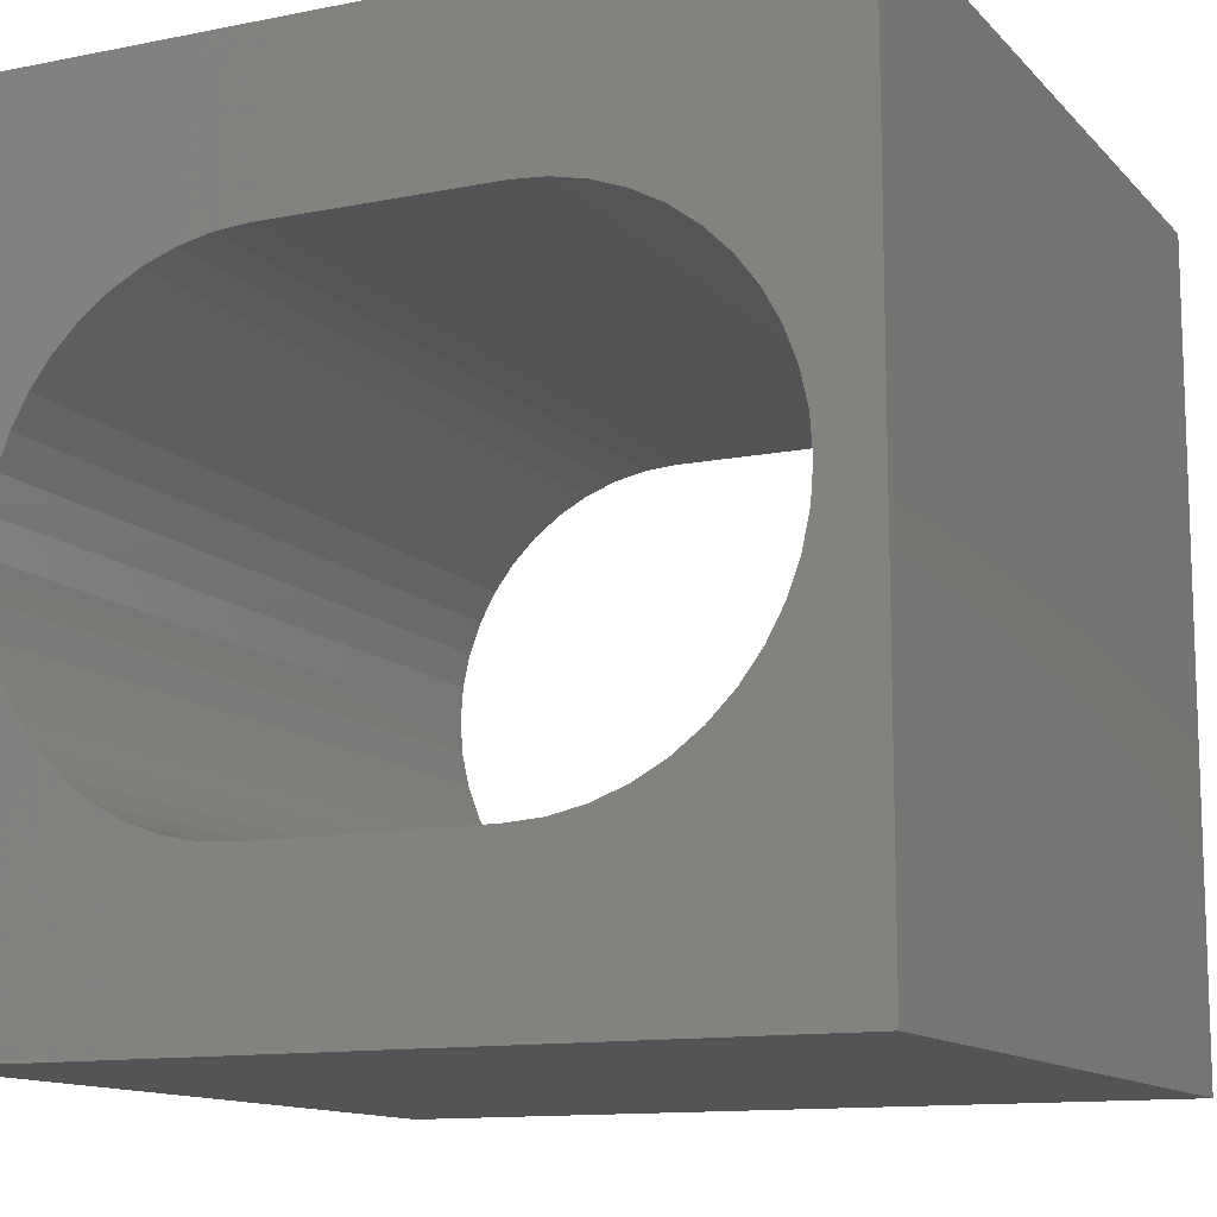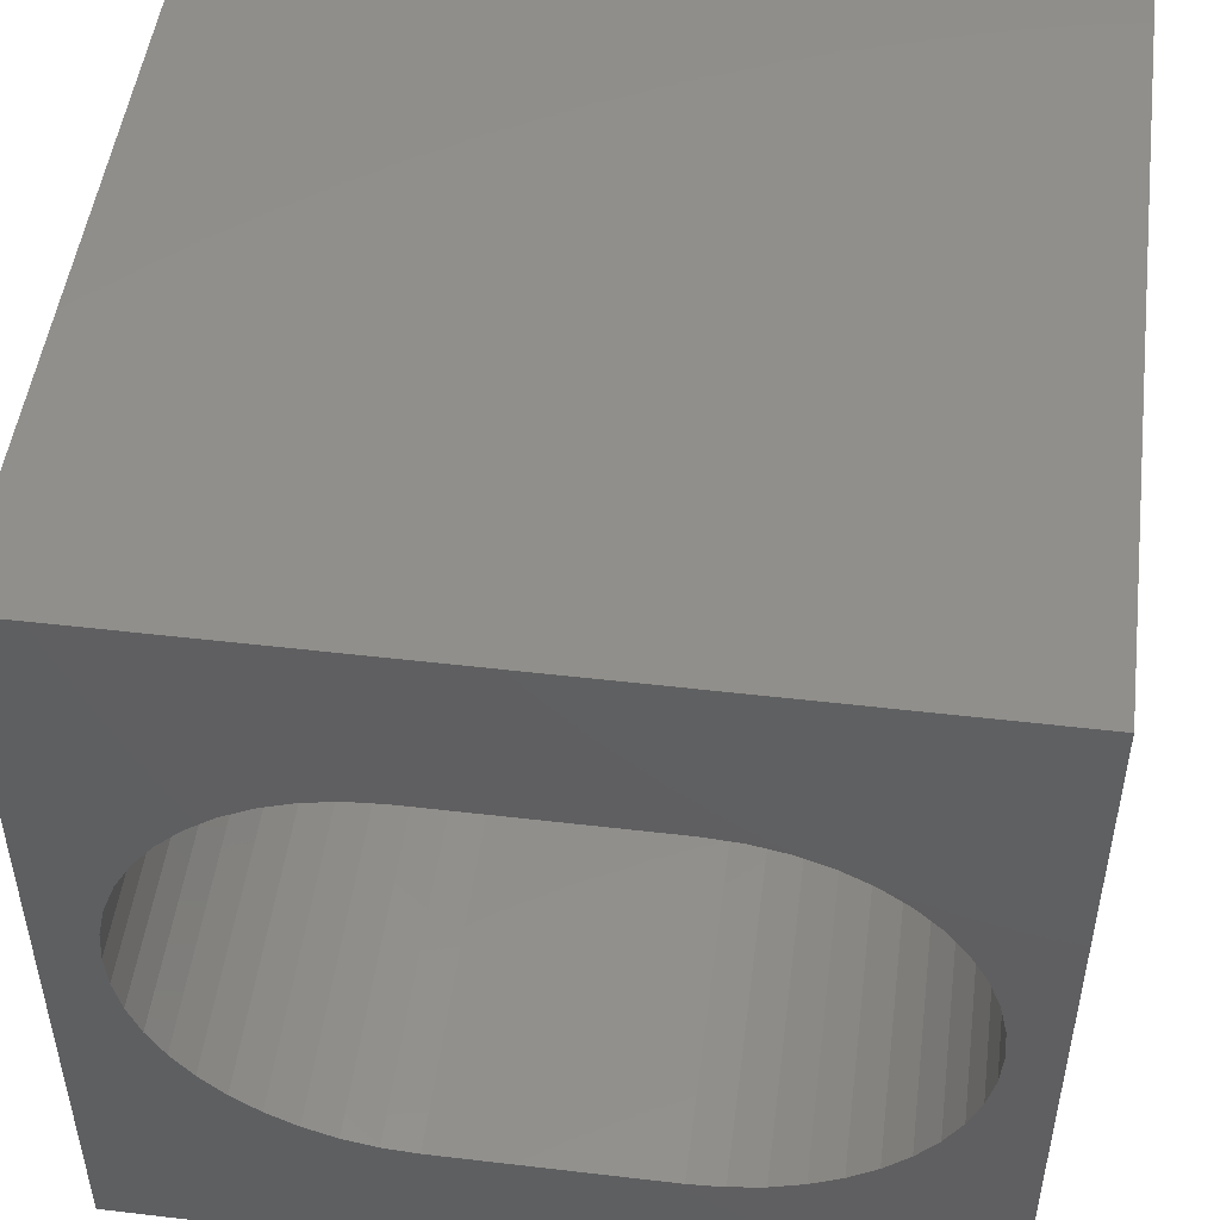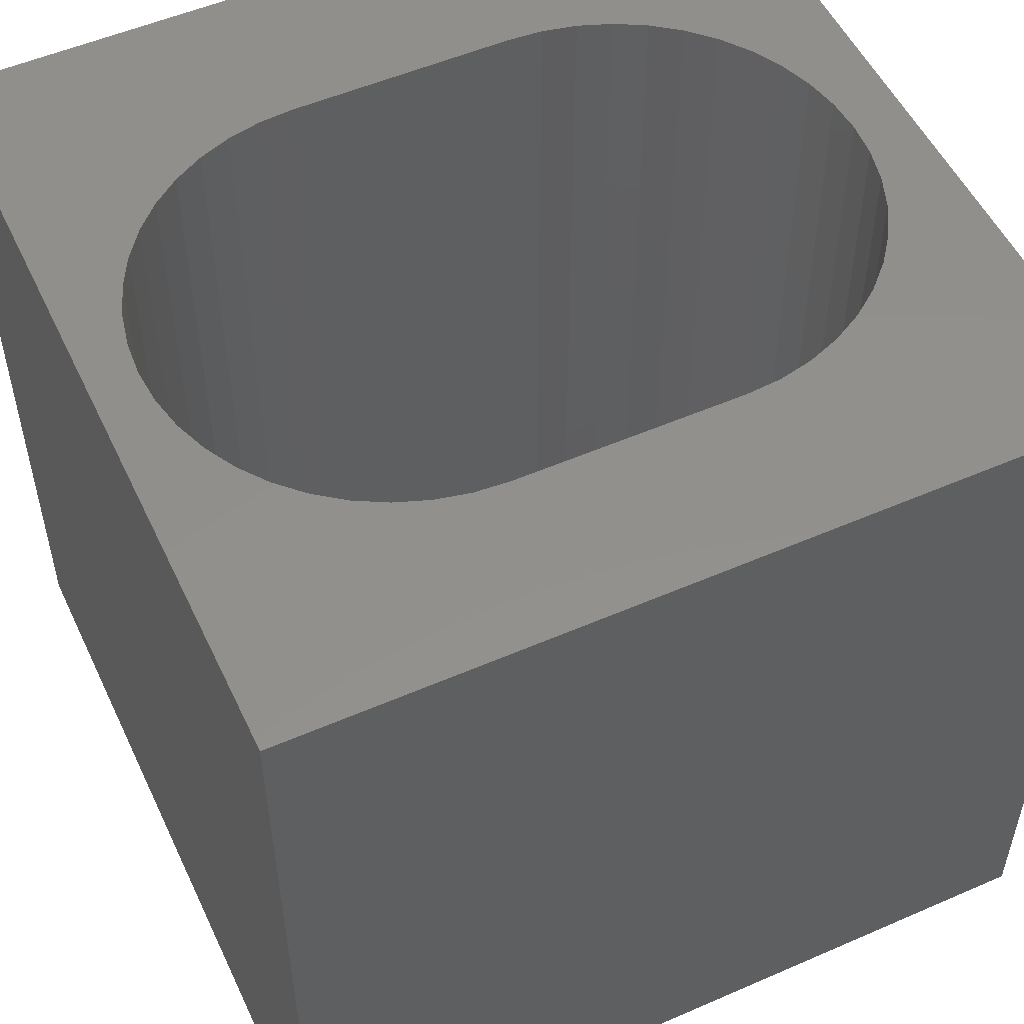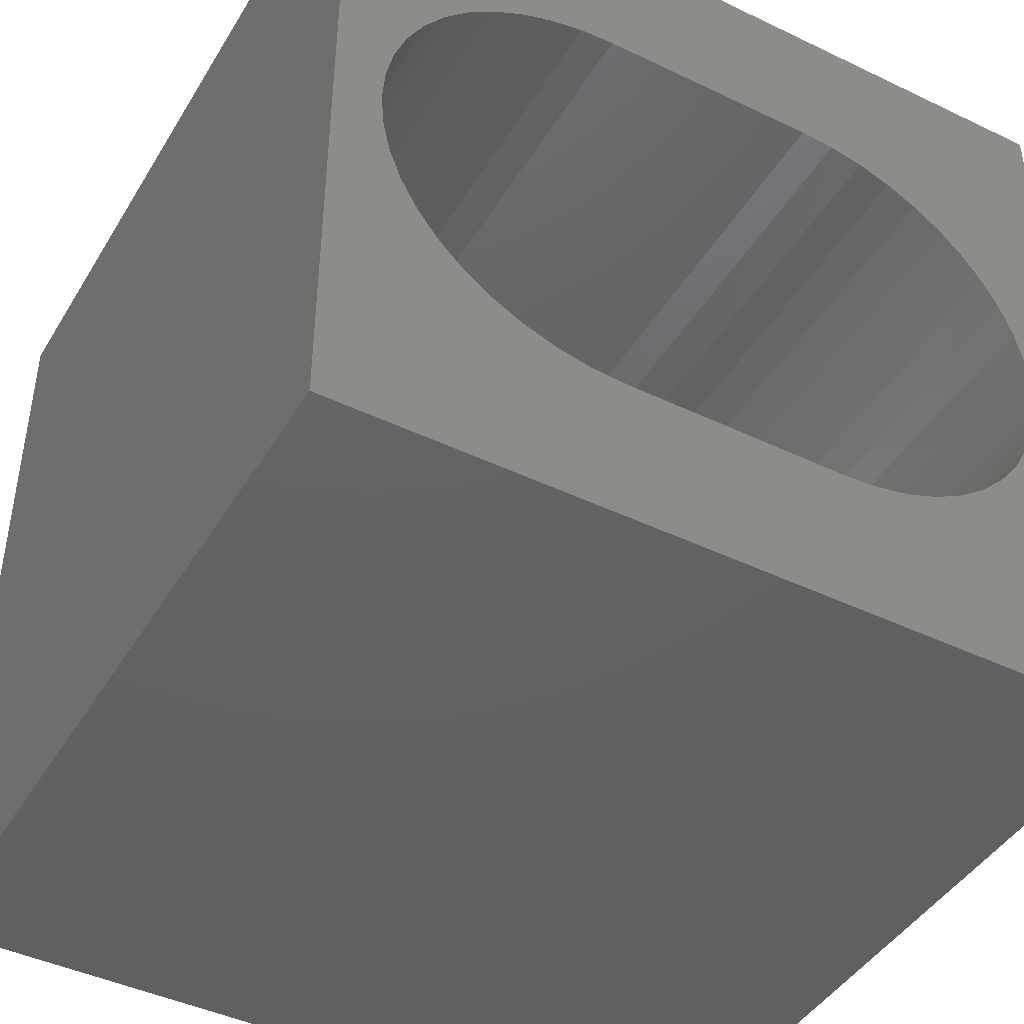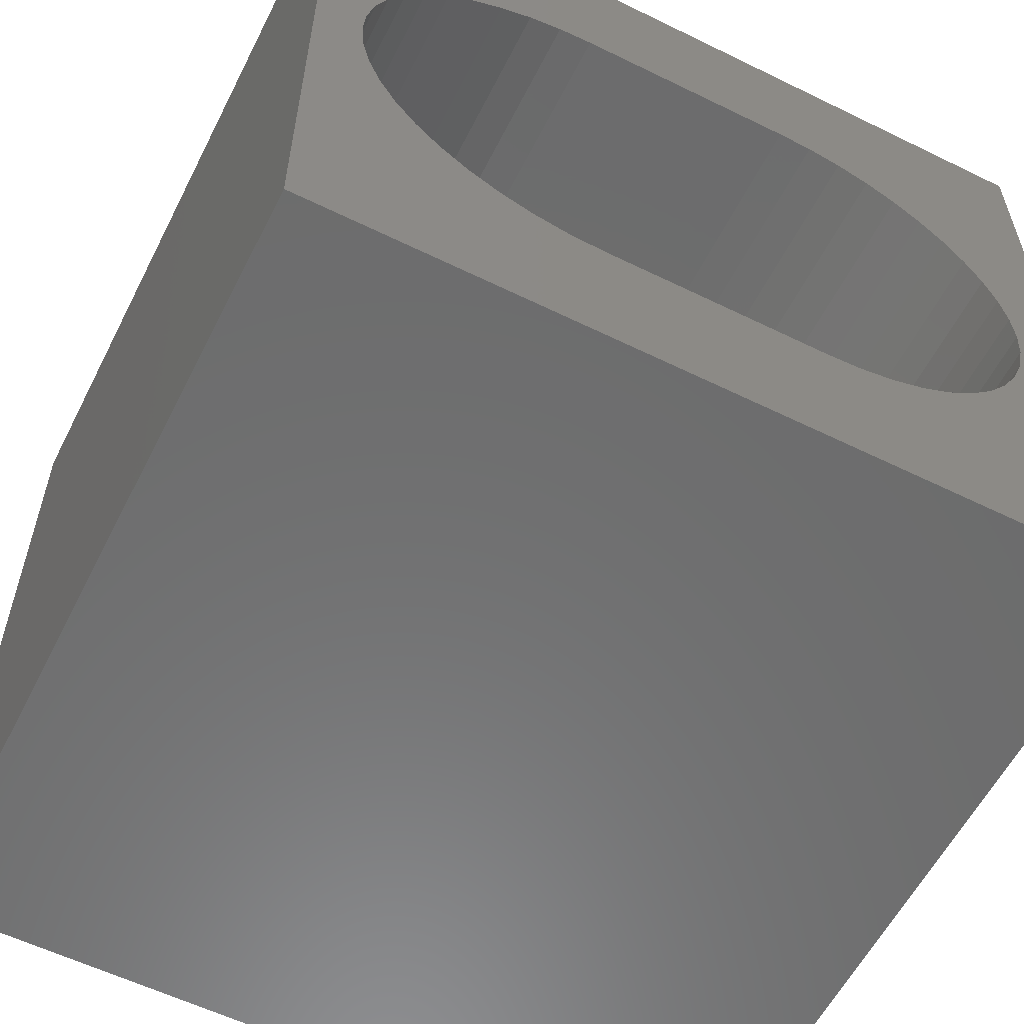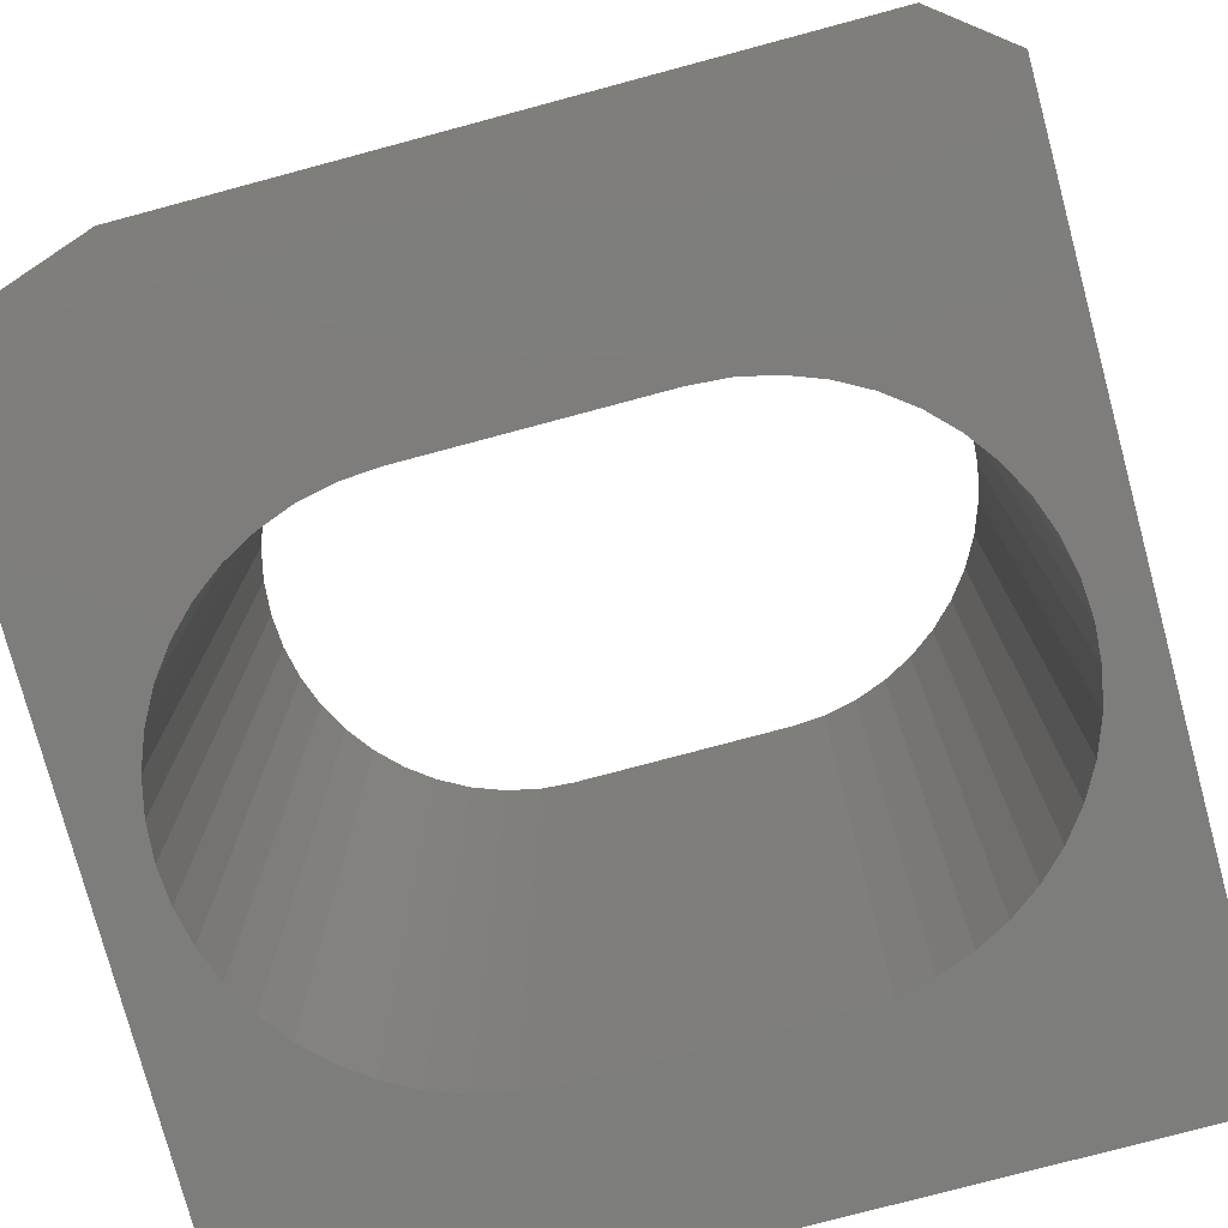
<metadata>
{"format":"stl","ext":"stl","renderer":"f3d","projection":"perspective","resolution":1024,"background":"white","views":[{"elev":-12.3,"azim":25.3,"up":"+Y"},{"elev":49.5,"azim":-172.6,"up":"+Y"},{"elev":53.0,"azim":-25.0,"up":"+Z"},{"elev":-44.1,"azim":-29.3,"up":"+Y"},{"elev":-58.6,"azim":-26.8,"up":"+Y"},{"elev":-76.9,"azim":-165.0,"up":"+Z"}]}
</metadata>
<code>
# stl→obj: 100 verts, 200 faces
v 0 10 10
v 0 10 0
v 0 0 10
v 0 0 0
v 9.197 5.791 10
v 9.288 5.373 10
v 10 10 10
v 9.319 4.947 10
v 10 0 10
v 9.288 4.52 10
v 9.197 4.103 10
v 9.048 3.702 10
v 8.843 3.327 10
v 8.587 2.985 10
v 8.285 2.683 10
v 7.942 2.427 10
v 7.567 2.222 10
v 7.167 2.072 10
v 2.33 7.671 10
v 2.731 7.821 10
v 6.749 7.912 10
v 7.167 7.821 10
v 7.567 7.671 10
v 3.149 1.981 10
v 2.731 2.072 10
v 2.33 2.222 10
v 7.942 7.467 10
v 8.285 7.21 10
v 8.587 6.908 10
v 1.955 2.427 10
v 1.613 2.683 10
v 1.311 2.985 10
v 8.843 6.566 10
v 9.048 6.191 10
v 1.055 3.327 10
v 0.85 3.702 10
v 0.7007 4.103 10
v 6.749 1.981 10
v 6.323 1.951 10
v 3.575 1.951 10
v 0.7007 5.791 10
v 0.85 6.191 10
v 1.055 6.566 10
v 1.311 6.908 10
v 1.613 7.21 10
v 1.955 7.467 10
v 3.149 7.912 10
v 3.575 7.942 10
v 6.323 7.942 10
v 0.6098 4.52 10
v 0.5793 4.947 10
v 0.6098 5.373 10
v 10 10 0
v 10 0 0
v 9.197 5.791 0
v 9.048 6.191 0
v 9.197 4.103 0
v 9.048 3.702 0
v 8.843 3.327 0
v 8.843 6.566 0
v 8.587 6.908 0
v 8.285 7.21 0
v 7.942 7.467 0
v 7.567 7.671 0
v 7.167 7.821 0
v 3.149 7.912 0
v 2.731 7.821 0
v 2.33 7.671 0
v 2.731 2.072 0
v 2.33 2.222 0
v 1.955 2.427 0
v 6.749 1.981 0
v 7.167 2.072 0
v 7.567 2.222 0
v 7.942 2.427 0
v 8.285 2.683 0
v 8.587 2.985 0
v 1.955 7.467 0
v 1.613 7.21 0
v 1.311 6.908 0
v 1.055 3.327 0
v 0.85 3.702 0
v 0.7007 4.103 0
v 1.311 2.985 0
v 1.613 2.683 0
v 1.055 6.566 0
v 0.85 6.191 0
v 0.7007 5.791 0
v 9.288 4.52 0
v 9.319 4.947 0
v 9.288 5.373 0
v 6.749 7.912 0
v 6.323 7.942 0
v 3.575 7.942 0
v 3.149 1.981 0
v 3.575 1.951 0
v 6.323 1.951 0
v 0.6098 5.373 0
v 0.5793 4.947 0
v 0.6098 4.52 0
f 1 2 3
f 3 2 4
f 5 6 7
f 7 6 8
f 7 8 9
f 8 10 9
f 9 10 11
f 9 11 12
f 12 13 9
f 9 13 14
f 9 14 15
f 15 16 9
f 9 16 17
f 9 17 18
f 19 20 1
f 21 22 7
f 7 22 23
f 24 25 3
f 3 25 26
f 23 27 7
f 7 27 28
f 7 28 29
f 26 30 3
f 3 30 31
f 3 31 32
f 29 33 7
f 7 33 34
f 7 34 5
f 32 35 3
f 3 35 36
f 3 36 37
f 18 38 9
f 9 38 39
f 9 39 3
f 3 39 40
f 3 40 24
f 41 42 1
f 1 42 43
f 1 43 44
f 44 45 1
f 1 45 46
f 1 46 19
f 20 47 1
f 1 47 48
f 1 48 7
f 7 48 49
f 7 49 21
f 37 50 3
f 3 50 51
f 3 51 1
f 1 51 52
f 1 52 41
f 53 7 54
f 54 7 9
f 55 56 53
f 57 54 58
f 58 54 59
f 56 60 53
f 53 60 61
f 53 61 62
f 62 63 53
f 53 63 64
f 53 64 65
f 66 67 2
f 2 67 68
f 69 4 70
f 70 4 71
f 72 73 54
f 54 73 74
f 54 74 75
f 75 76 54
f 54 76 77
f 54 77 59
f 68 78 2
f 2 78 79
f 2 79 80
f 81 4 82
f 82 4 83
f 81 84 4
f 4 84 85
f 4 85 71
f 80 86 2
f 2 86 87
f 2 87 88
f 57 89 54
f 54 89 90
f 54 90 53
f 53 90 91
f 53 91 55
f 65 92 53
f 53 92 93
f 53 93 2
f 2 93 94
f 2 94 66
f 69 95 4
f 4 95 96
f 4 96 54
f 54 96 97
f 54 97 72
f 88 98 2
f 2 98 99
f 2 99 4
f 4 99 100
f 4 100 83
f 7 53 1
f 1 53 2
f 54 9 4
f 4 9 3
f 94 48 47
f 94 47 66
f 66 47 20
f 66 20 67
f 67 20 19
f 67 19 68
f 68 19 46
f 68 46 78
f 78 46 45
f 78 45 79
f 79 45 44
f 79 44 80
f 80 44 43
f 80 43 86
f 86 43 42
f 86 42 87
f 87 42 41
f 87 41 88
f 88 41 52
f 88 52 98
f 98 52 51
f 98 51 99
f 99 51 50
f 99 50 100
f 100 50 37
f 100 37 83
f 83 37 36
f 83 36 82
f 82 36 35
f 82 35 81
f 81 35 32
f 81 32 84
f 84 32 31
f 84 31 85
f 85 31 30
f 85 30 71
f 71 30 26
f 71 26 70
f 70 26 25
f 70 25 69
f 69 25 24
f 69 24 95
f 95 24 40
f 95 40 96
f 94 93 48
f 48 93 49
f 97 39 38
f 97 38 72
f 72 38 18
f 72 18 73
f 73 18 17
f 73 17 74
f 74 17 16
f 74 16 75
f 75 16 15
f 75 15 76
f 76 15 14
f 76 14 77
f 77 14 13
f 77 13 59
f 59 13 12
f 59 12 58
f 58 12 11
f 58 11 57
f 57 11 10
f 57 10 89
f 89 10 8
f 89 8 90
f 90 8 6
f 90 6 91
f 91 6 5
f 91 5 55
f 55 5 34
f 55 34 56
f 56 34 33
f 56 33 60
f 60 33 29
f 60 29 61
f 61 29 28
f 61 28 62
f 62 28 27
f 62 27 63
f 63 27 23
f 63 23 64
f 64 23 22
f 64 22 65
f 65 22 21
f 65 21 92
f 92 21 49
f 92 49 93
f 97 96 39
f 39 96 40

</code>
